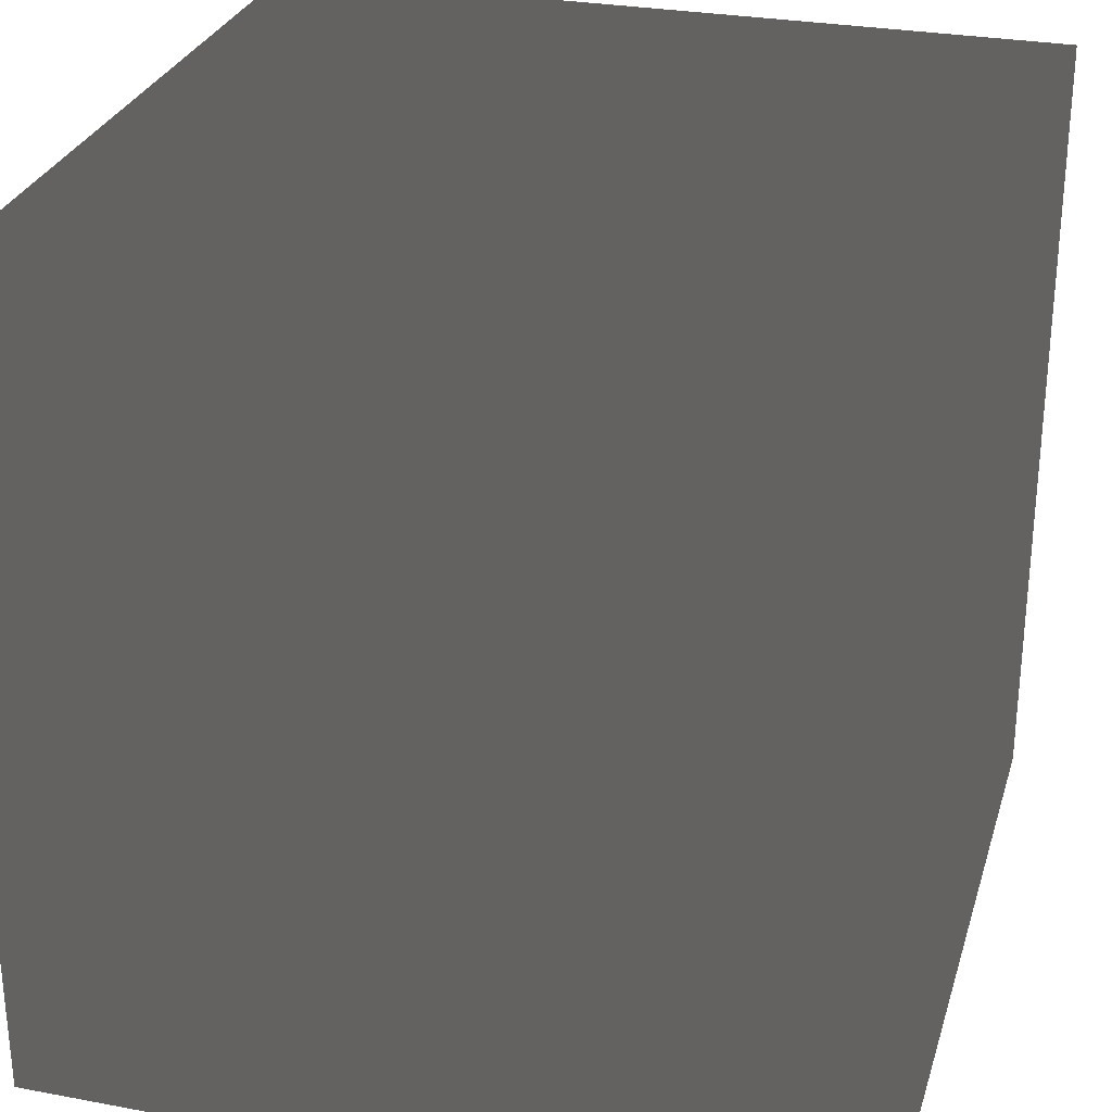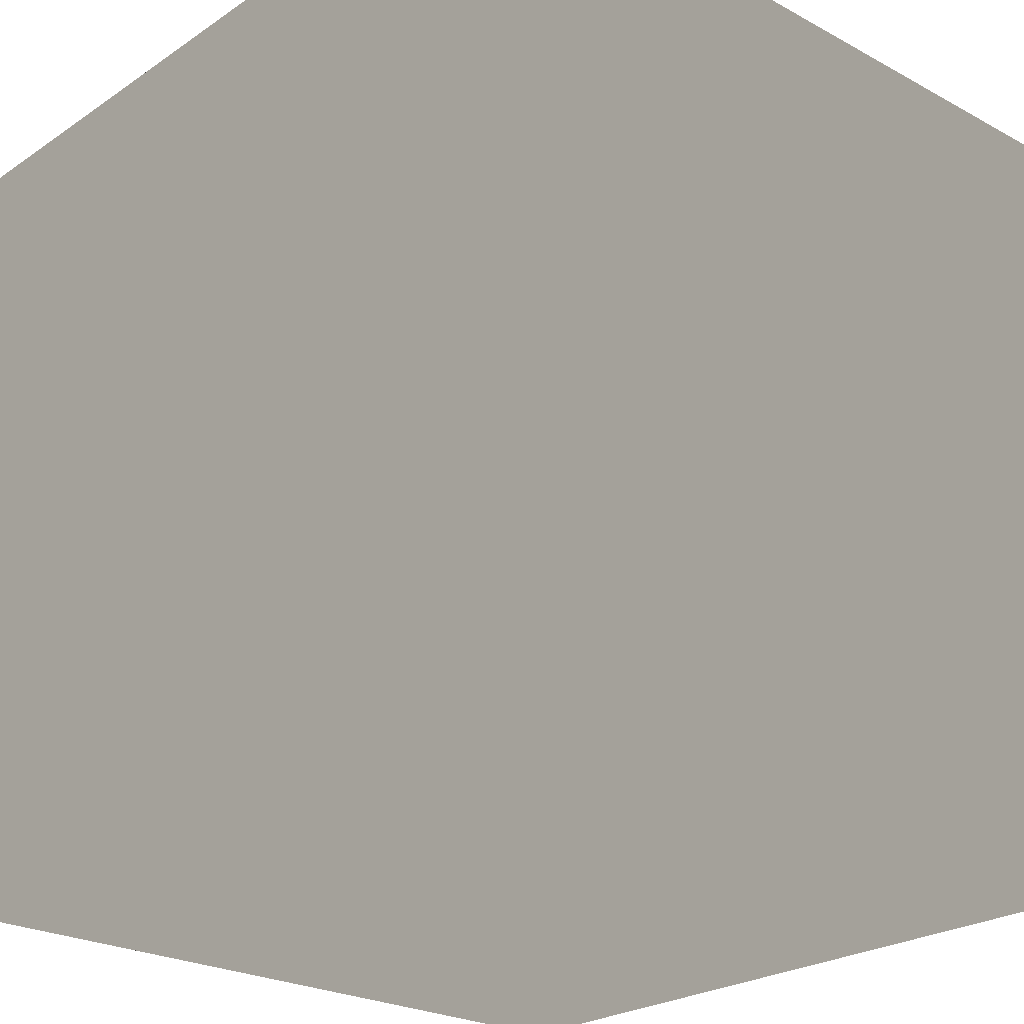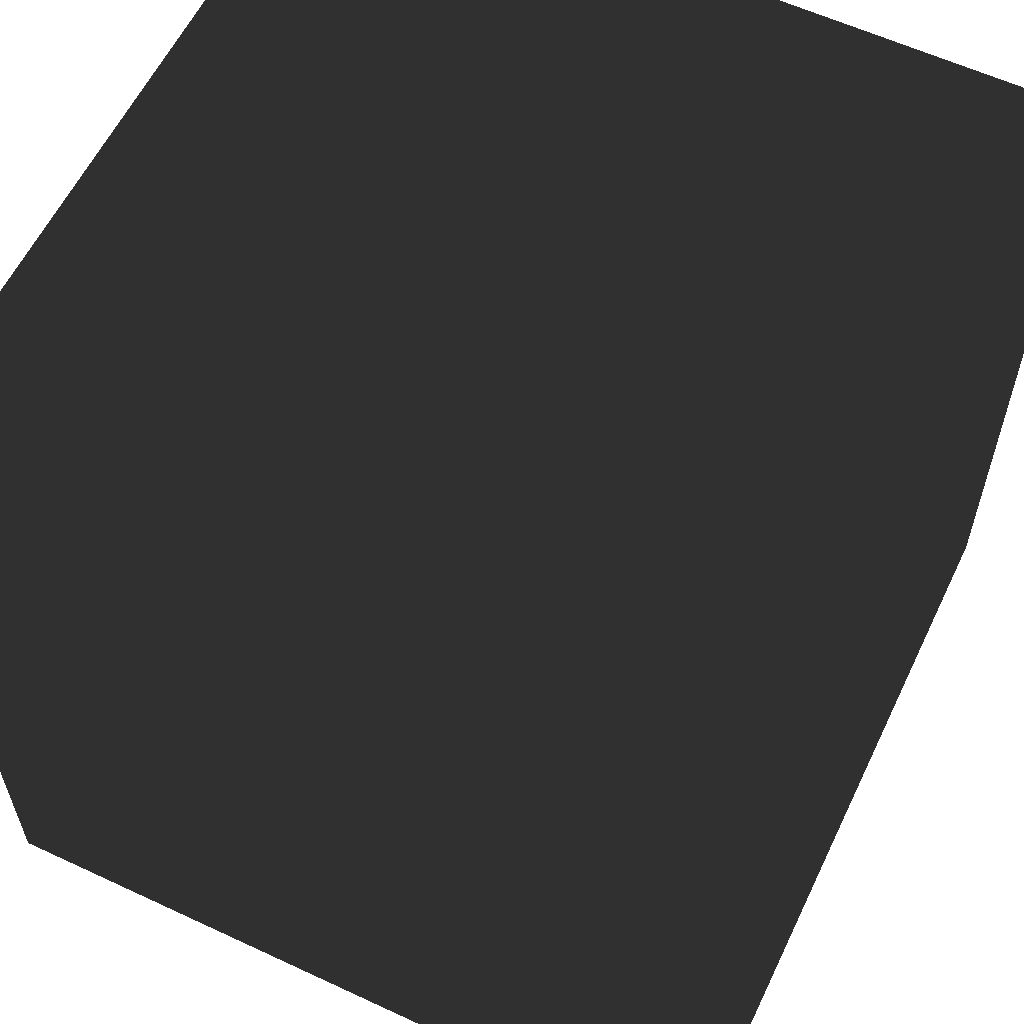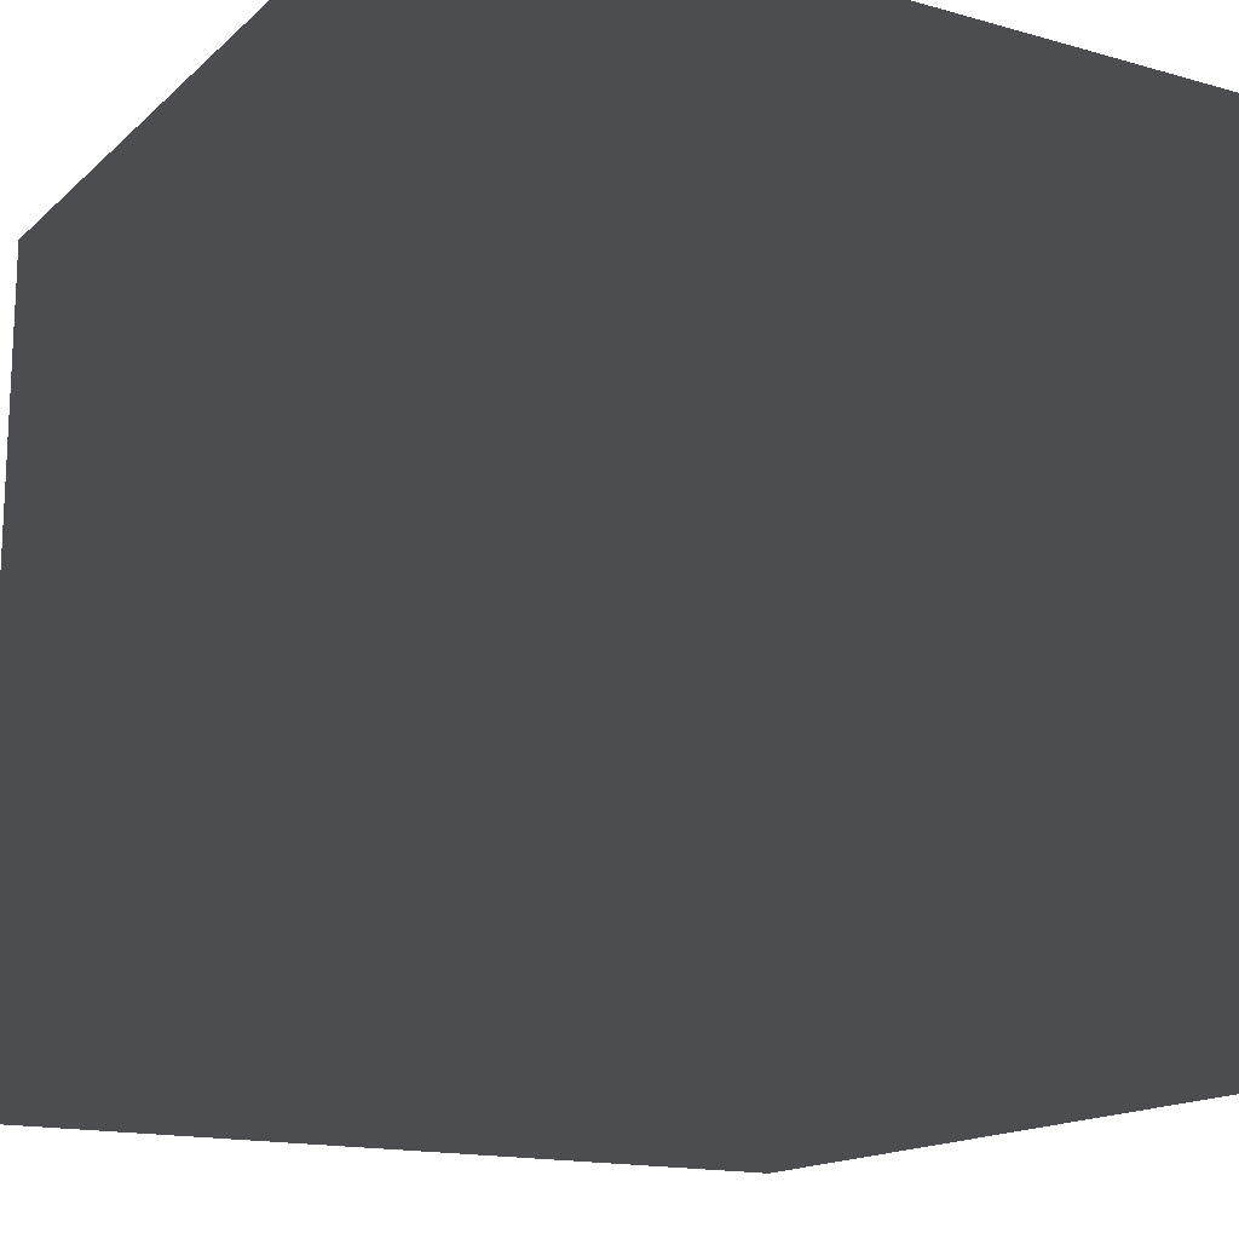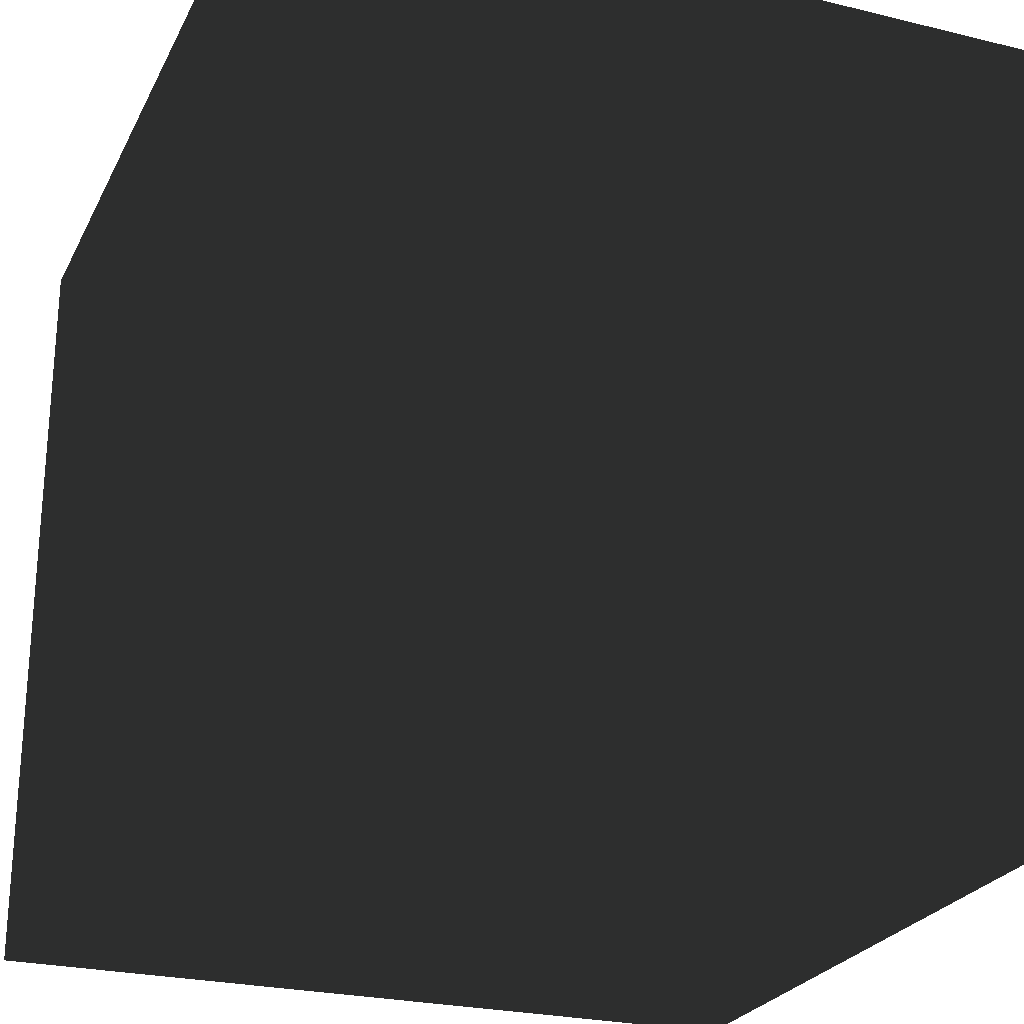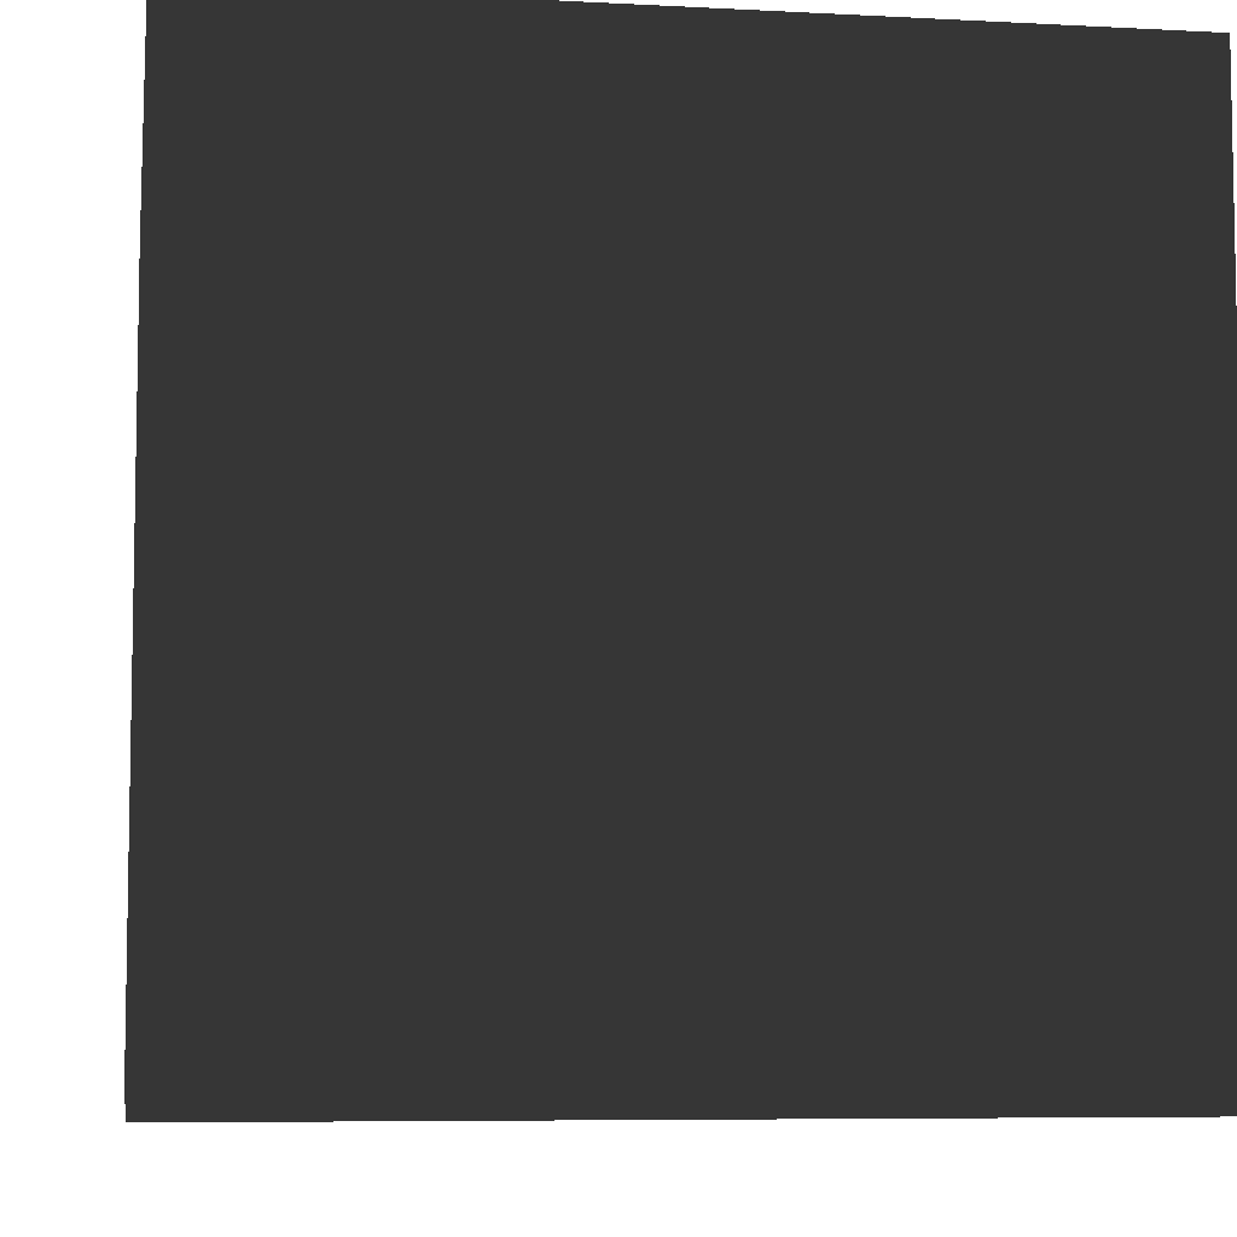
<metadata>
{"format":"obj","ext":"obj","renderer":"f3d","projection":"perspective","resolution":1024,"background":"white","views":[{"elev":28.6,"azim":105.7,"up":"+Y"},{"elev":-24.2,"azim":-132.0,"up":"+Y"},{"elev":59.5,"azim":115.6,"up":"+Z"},{"elev":-15.8,"azim":149.7,"up":"+Z"},{"elev":-25.2,"azim":-21.5,"up":"+Y"},{"elev":-6.9,"azim":81.2,"up":"+Y"}]}
</metadata>
<code>
v 1.49 -0.335 10.45
v 1.51 -0.335 10.45
v 1.51 -0.315 10.45
v 1.49 -0.315 10.45
v 1.49 -0.335 10.47
v 1.51 -0.335 10.47
v 1.51 -0.315 10.47
v 1.49 -0.315 10.47
f 1 2 3 4
f 5 8 7 6
f 1 4 8 5
f 2 6 7 3
f 1 5 6 2
f 4 3 7 8

</code>
